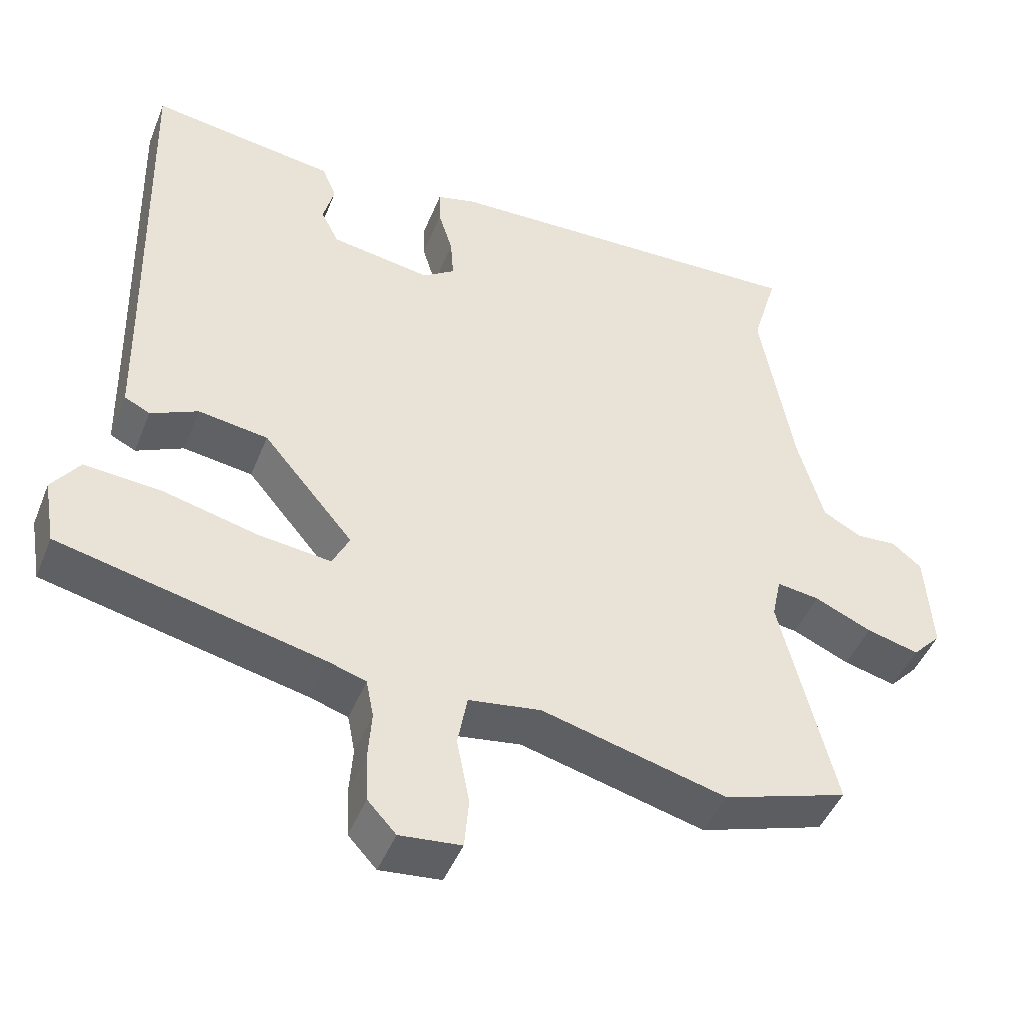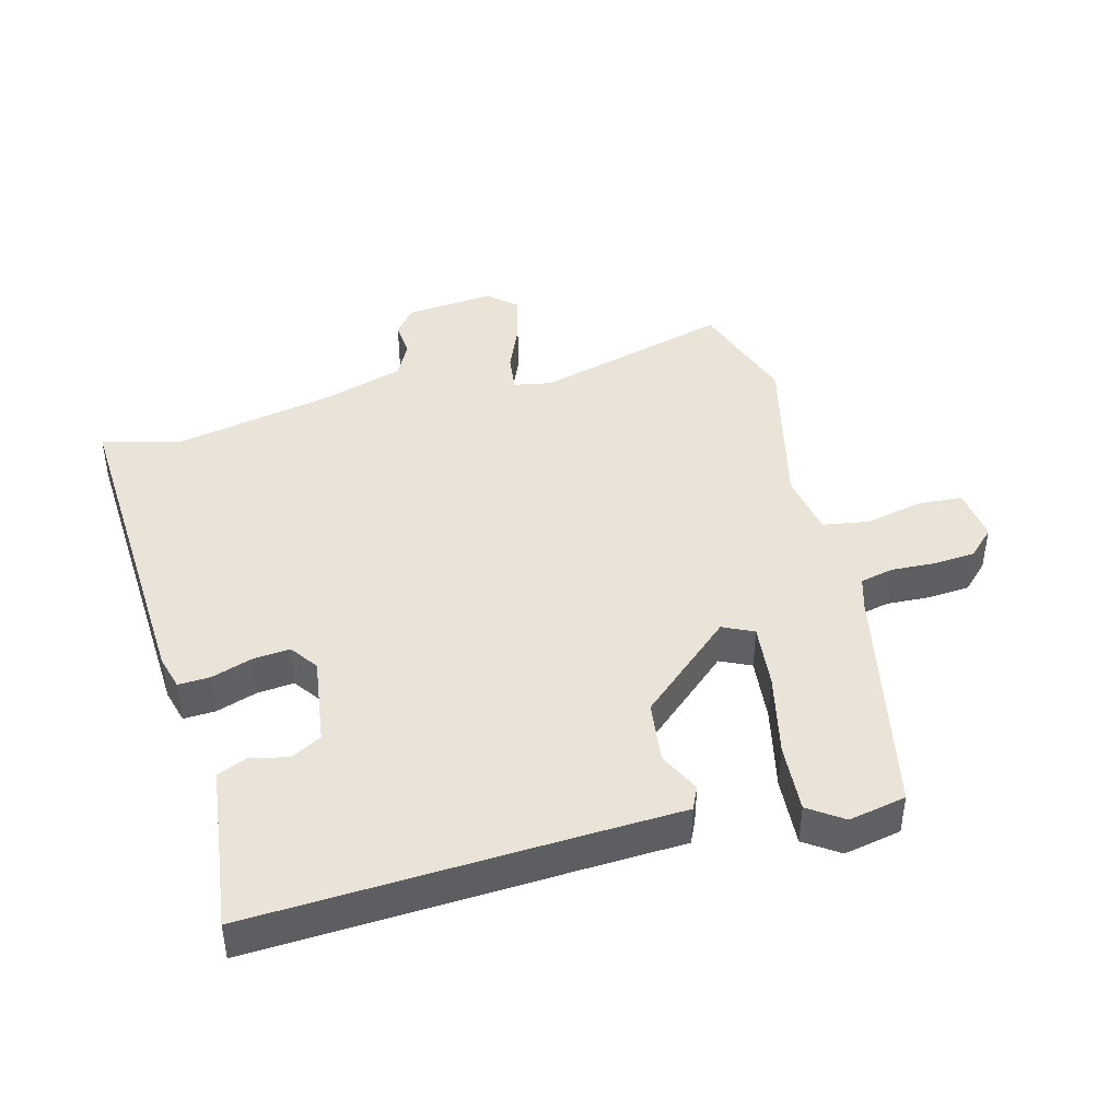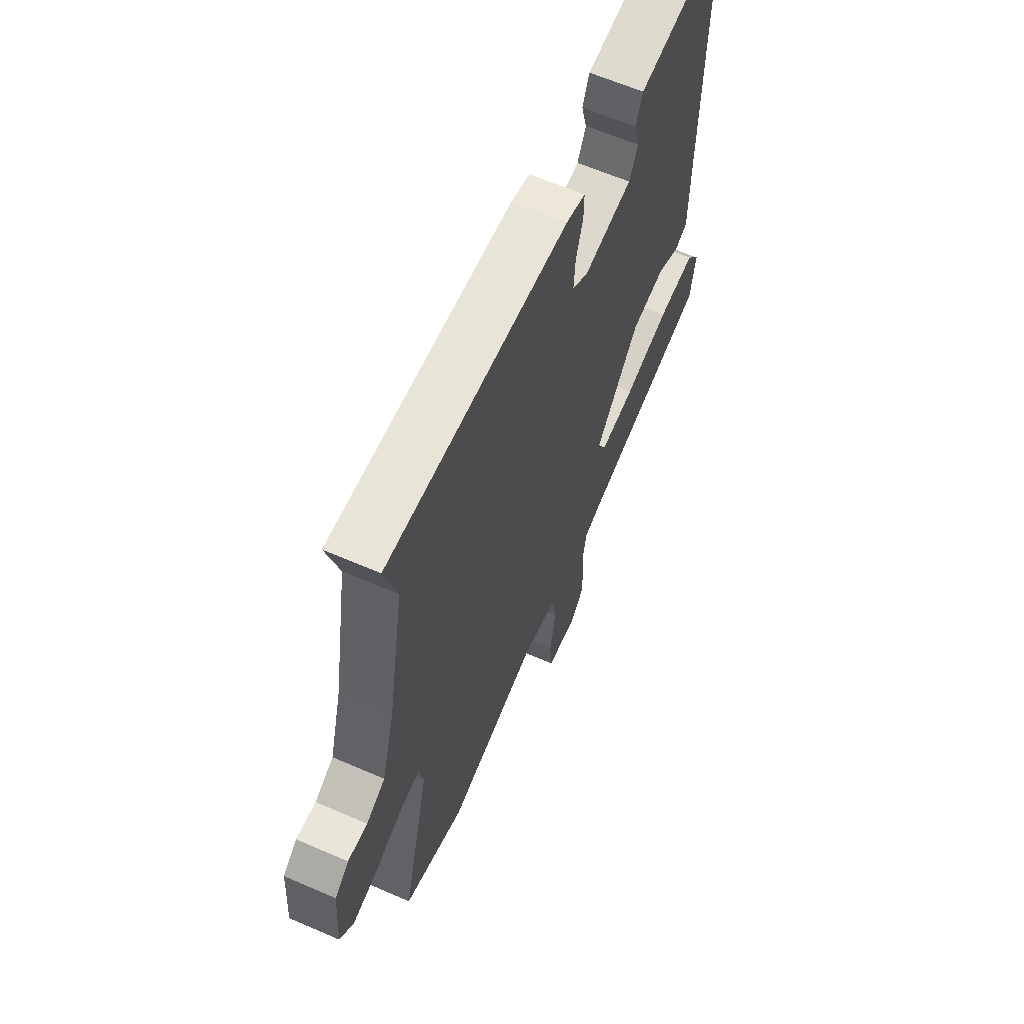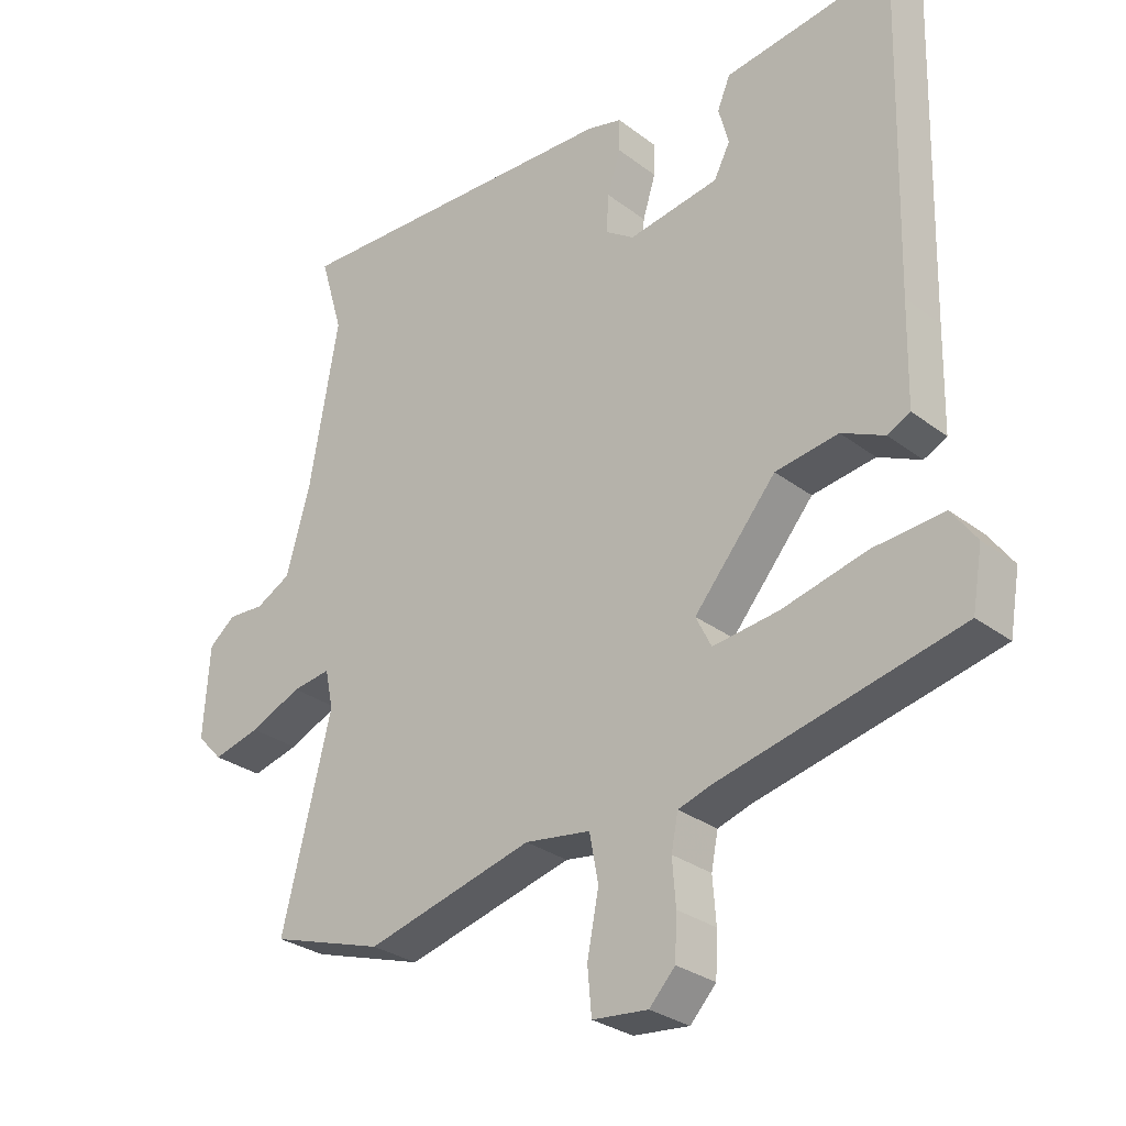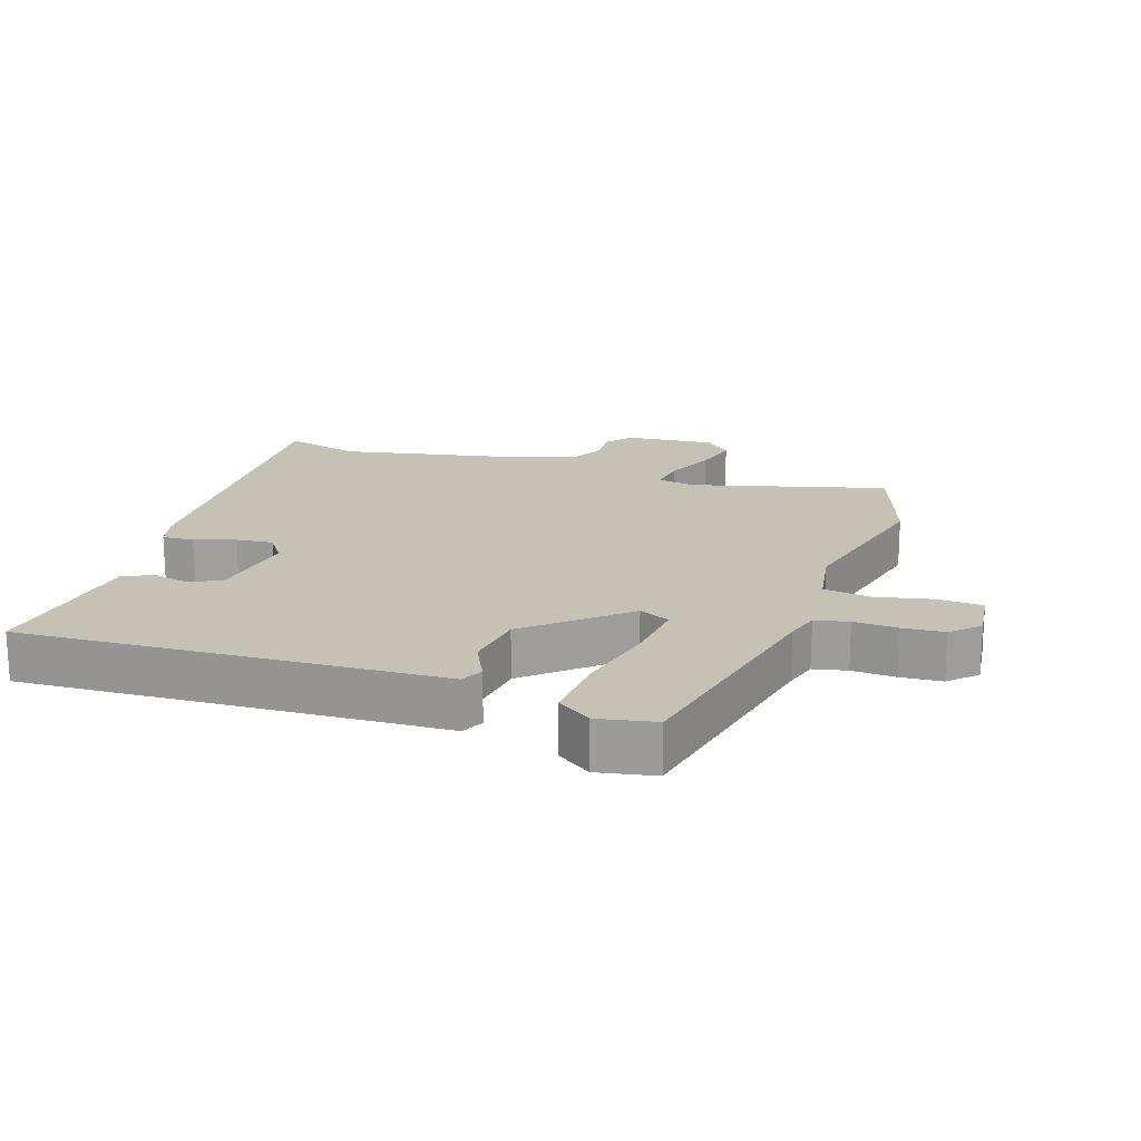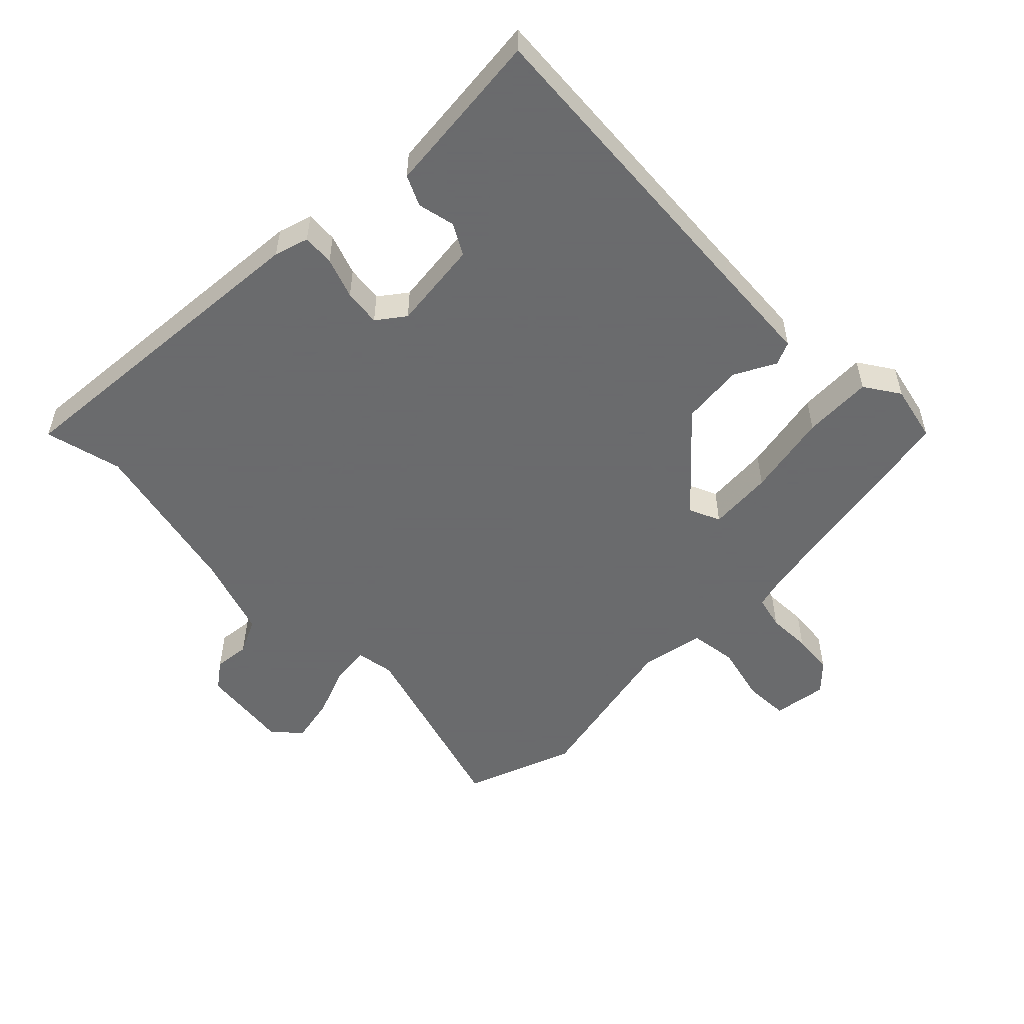
<metadata>
{"format":"obj","ext":"obj","renderer":"f3d","projection":"perspective","resolution":1024,"background":"white","views":[{"elev":-45.7,"azim":158.8,"up":"+Z"},{"elev":43.4,"azim":73.8,"up":"+Y"},{"elev":62.3,"azim":-66.2,"up":"+Z"},{"elev":-29.0,"azim":41.8,"up":"+Z"},{"elev":18.7,"azim":107.2,"up":"+Y"},{"elev":-53.2,"azim":42.1,"up":"+Y"}]}
</metadata>
<code>
v -0.356 0.07 -0.546
v -0.523 0.07 -0.493
v -0.45 0.07 -0.197
v -0.462 0.07 -0.14
v -0.519 0.07 -0.148
v -0.595 0.07 -0.182
v -0.665 0.07 -0.2
v -0.703 0.07 -0.16
v -0.694 0.07 -0.025
v -0.655 0.07 0.007
v -0.601 0.07 0.004
v -0.549 0.07 0.032
v -0.514 0.07 0.157
v -0.471 0.07 0.401
v -0.505 0.07 0.516
v -0.006 0.07 0.501
v 0.046 0.07 0.488
v 0.045 0.07 0.44
v 0.026 0.07 0.378
v 0.022 0.07 0.322
v 0.065 0.07 0.293
v 0.199 0.07 0.315
v 0.223 0.07 0.362
v 0.208 0.07 0.418
v 0.227 0.07 0.464
v 0.35 0.07 0.482
v 0.476 0.07 0.501
v 0.464 0.07 0.018
v 0.461 0.07 -0.131
v 0.427 0.07 -0.148
v 0.364 0.07 -0.119
v 0.271 0.07 -0.133
v 0.15 0.07 -0.277
v 0.173 0.07 -0.323
v 0.27 0.07 -0.311
v 0.395 0.07 -0.28
v 0.499 0.07 -0.271
v 0.536 0.07 -0.322
v 0.521 0.07 -0.409
v 0.168 0.07 -0.491
v 0.118 0.07 -0.507
v 0.108 0.07 -0.558
v 0.113 0.07 -0.624
v 0.11 0.07 -0.687
v 0.072 0.07 -0.728
v -0.01 0.07 -0.72
v -0.016 0.07 -0.653
v 0.001 0.07 -0.565
v -0.012 0.07 -0.495
v -0.109 0.07 -0.481
v -0.356 0 -0.546
v -0.523 0 -0.493
v -0.45 0 -0.197
v -0.462 0 -0.14
v -0.519 0 -0.148
v -0.595 0 -0.182
v -0.665 0 -0.2
v -0.703 0 -0.16
v -0.694 0 -0.025
v -0.655 0 0.007
v -0.601 0 0.004
v -0.549 0 0.032
v -0.514 0 0.157
v -0.471 0 0.401
v -0.505 0 0.516
v -0.006 0 0.501
v 0.046 0 0.488
v 0.045 0 0.44
v 0.026 0 0.378
v 0.022 0 0.322
v 0.065 0 0.293
v 0.199 0 0.315
v 0.223 0 0.362
v 0.208 0 0.418
v 0.227 0 0.464
v 0.35 0 0.482
v 0.476 0 0.501
v 0.464 0 0.018
v 0.461 0 -0.131
v 0.427 0 -0.148
v 0.364 0 -0.119
v 0.271 0 -0.133
v 0.15 0 -0.277
v 0.173 0 -0.323
v 0.27 0 -0.311
v 0.395 0 -0.28
v 0.499 0 -0.271
v 0.536 0 -0.322
v 0.521 0 -0.409
v 0.168 0 -0.491
v 0.118 0 -0.507
v 0.108 0 -0.558
v 0.113 0 -0.624
v 0.11 0 -0.687
v 0.072 0 -0.728
v -0.01 0 -0.72
v -0.016 0 -0.653
v 0.001 0 -0.565
v -0.012 0 -0.495
v -0.109 0 -0.481
f 46 47 48
f 45 46 48
f 44 45 48
f 43 44 48
f 42 43 48
f 41 42 48 49
f 40 41 49 50
f 39 40 50
f 38 39 50
f 37 38 50
f 36 37 50
f 35 36 50
f 28 29 30 31
f 28 31 32
f 27 28 32
f 26 27 32
f 23 24 25 26
f 26 32 33
f 23 26 33
f 22 23 33
f 17 18 19
f 16 17 19
f 15 16 19
f 14 15 19
f 13 14 19 20
f 12 13 20 21
f 9 10 11
f 8 9 11
f 7 8 11
f 6 7 11
f 5 6 11
f 12 21 22
f 11 12 22
f 5 11 22
f 4 5 22
f 50 1 2
f 35 50 2
f 34 35 2
f 3 4 22 33
f 2 3 33 34
f 98 97 96
f 98 96 95
f 98 95 94
f 98 94 93
f 98 93 92
f 99 98 92 91
f 100 99 91 90
f 100 90 89
f 100 89 88
f 100 88 87
f 100 87 86
f 100 86 85
f 81 80 79 78
f 82 81 78
f 82 78 77
f 82 77 76
f 76 75 74 73
f 83 82 76
f 83 76 73
f 83 73 72
f 69 68 67
f 69 67 66
f 69 66 65
f 69 65 64
f 70 69 64 63
f 71 70 63 62
f 61 60 59
f 61 59 58
f 61 58 57
f 61 57 56
f 61 56 55
f 72 71 62
f 72 62 61
f 72 61 55
f 72 55 54
f 52 51 100
f 52 100 85
f 52 85 84
f 83 72 54 53
f 84 83 53 52
f 1 51 52 2
f 2 52 53 3
f 3 53 54 4
f 4 54 55 5
f 5 55 56 6
f 6 56 57 7
f 7 57 58 8
f 8 58 59 9
f 9 59 60 10
f 10 60 61 11
f 11 61 62 12
f 12 62 63 13
f 13 63 64 14
f 14 64 65 15
f 15 65 66 16
f 16 66 67 17
f 17 67 68 18
f 18 68 69 19
f 19 69 70 20
f 20 70 71 21
f 21 71 72 22
f 22 72 73 23
f 23 73 74 24
f 24 74 75 25
f 25 75 76 26
f 26 76 77 27
f 27 77 78 28
f 28 78 79 29
f 29 79 80 30
f 30 80 81 31
f 31 81 82 32
f 32 82 83 33
f 33 83 84 34
f 34 84 85 35
f 35 85 86 36
f 36 86 87 37
f 37 87 88 38
f 38 88 89 39
f 39 89 90 40
f 40 90 91 41
f 41 91 92 42
f 42 92 93 43
f 43 93 94 44
f 44 94 95 45
f 45 95 96 46
f 46 96 97 47
f 47 97 98 48
f 48 98 99 49
f 49 99 100 50
f 50 100 51 1

</code>
